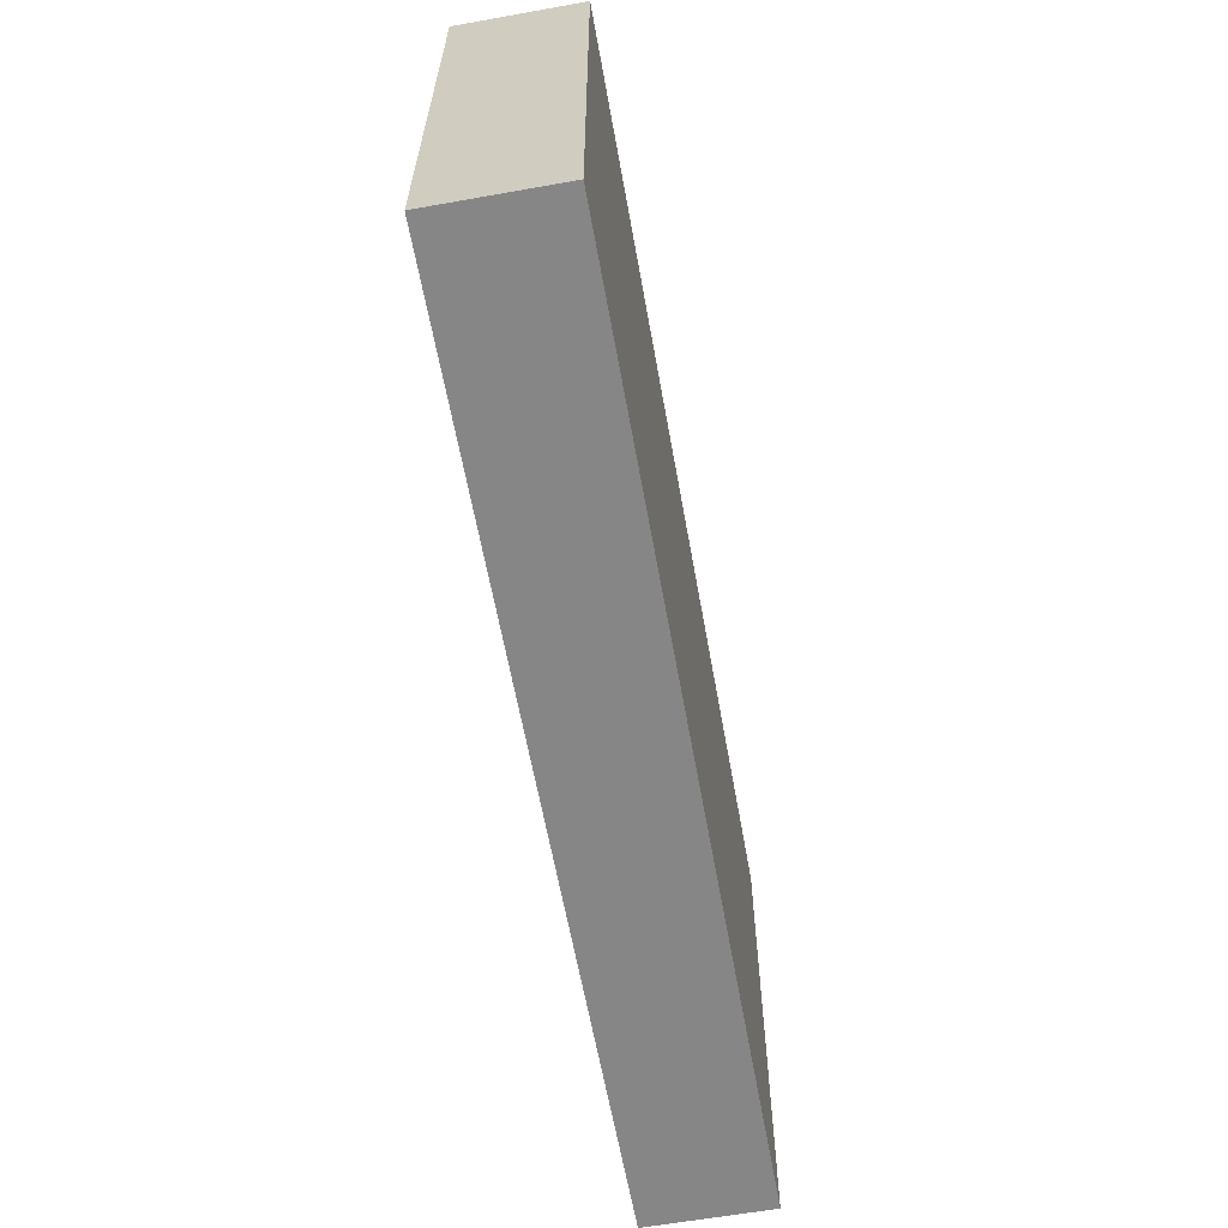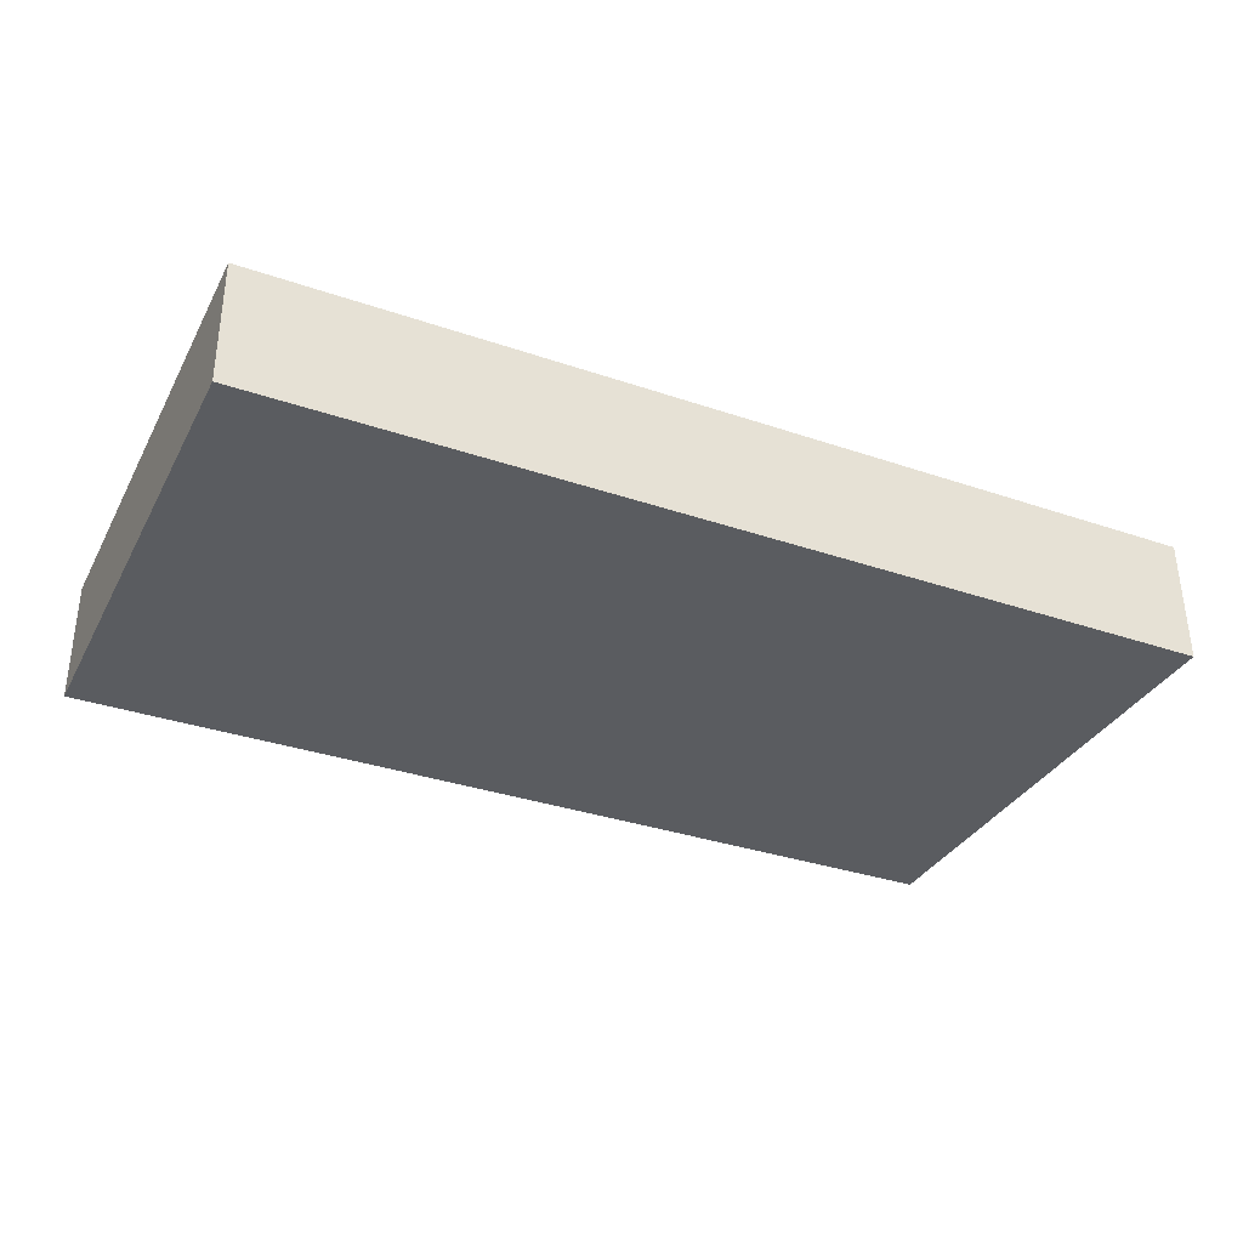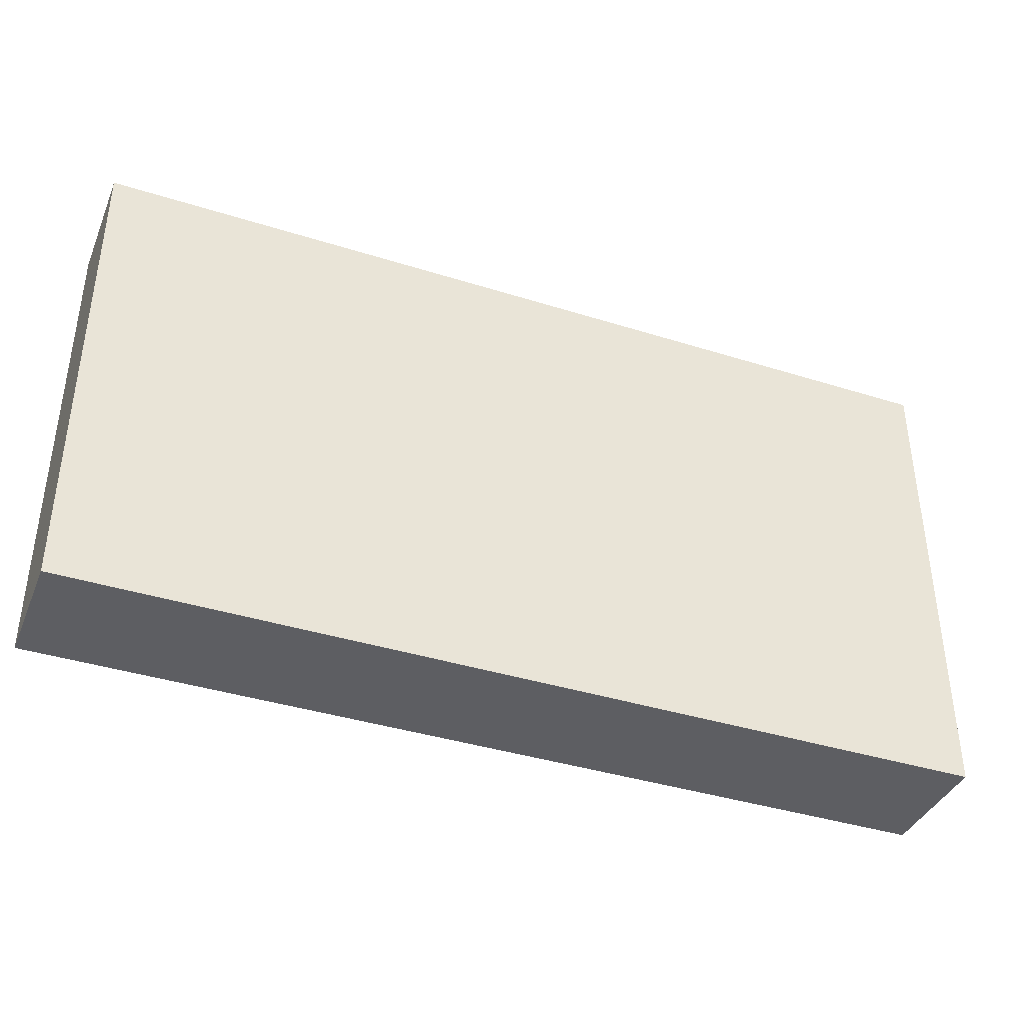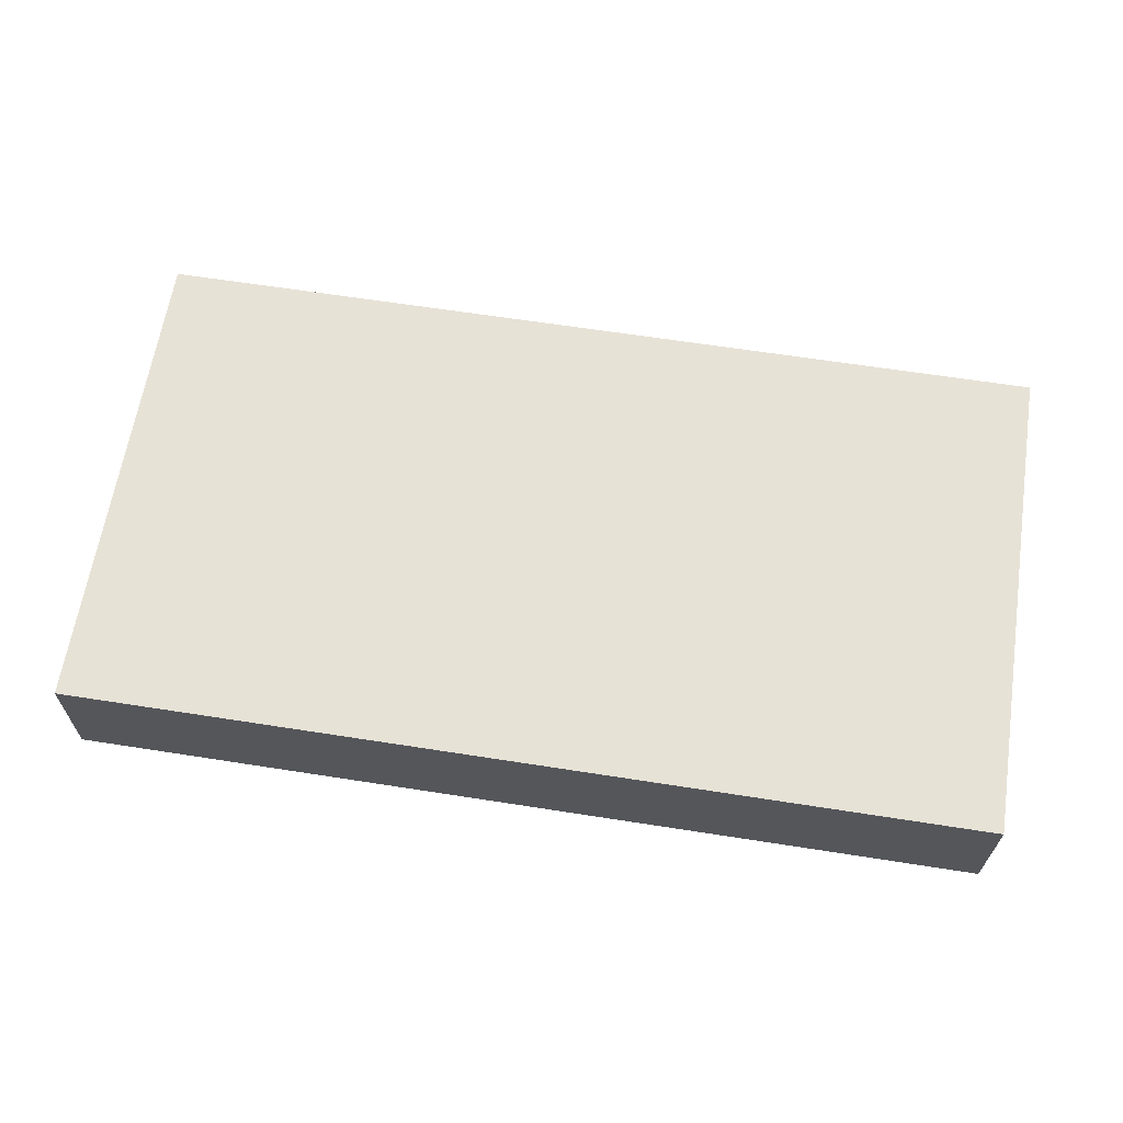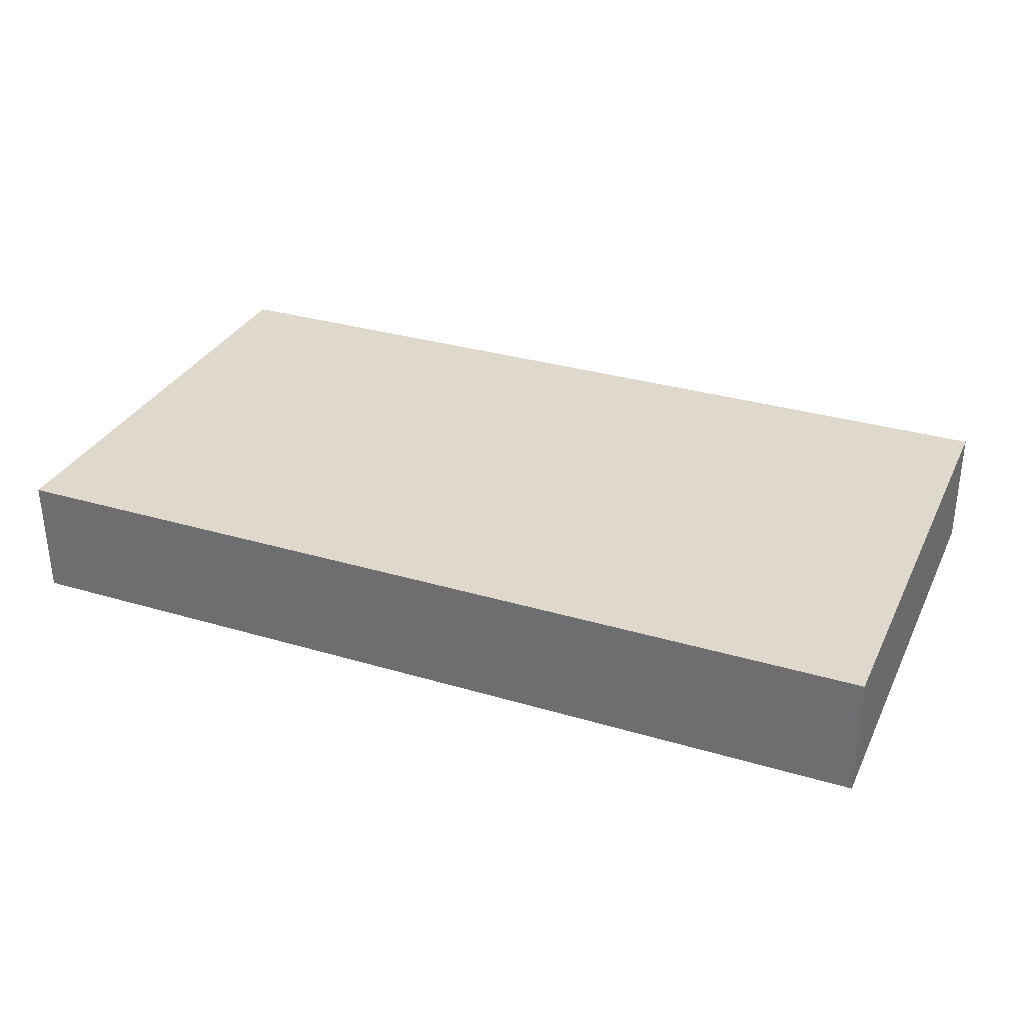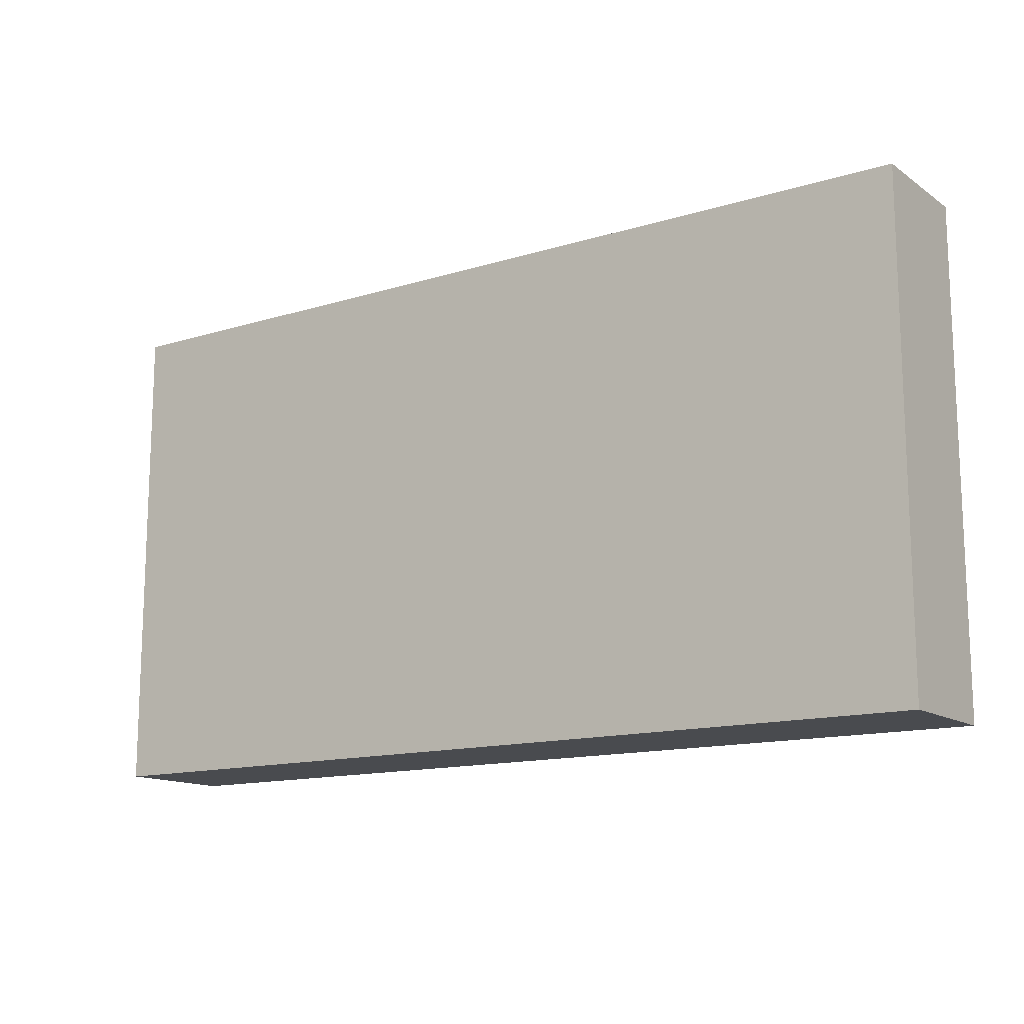
<metadata>
{"format":"obj","ext":"obj","renderer":"f3d","projection":"perspective","resolution":1024,"background":"white","views":[{"elev":-62.0,"azim":-80.0,"up":"+Y"},{"elev":-34.2,"azim":-24.9,"up":"+Z"},{"elev":-39.0,"azim":-21.7,"up":"+Y"},{"elev":63.6,"azim":-171.1,"up":"+Z"},{"elev":32.0,"azim":22.8,"up":"+Z"},{"elev":-13.8,"azim":34.3,"up":"+Y"}]}
</metadata>
<code>
o ColiS14_Cube.049
v -3.759 0.04842 -0.396
v -3.759 3.17 -0.396
v 2.019 0.04842 -0.3786
v 2.019 3.17 -0.3786
v -3.762 0.04842 0.3786
v -3.762 3.17 0.3786
v 2.016 0.04842 0.396
v 2.016 3.17 0.396
f 1 2 4 3
f 3 4 8 7
f 7 8 6 5
f 5 6 2 1
f 3 7 5 1
f 8 4 2 6

</code>
